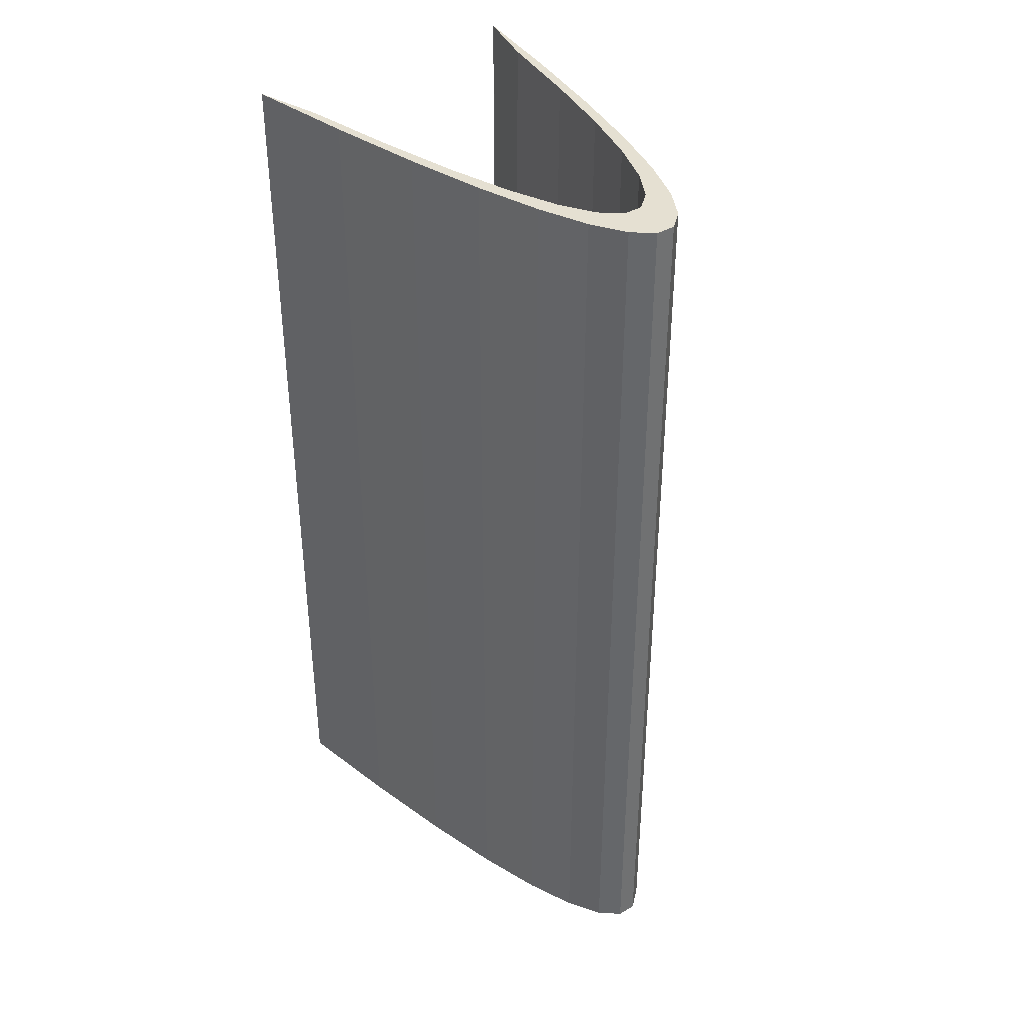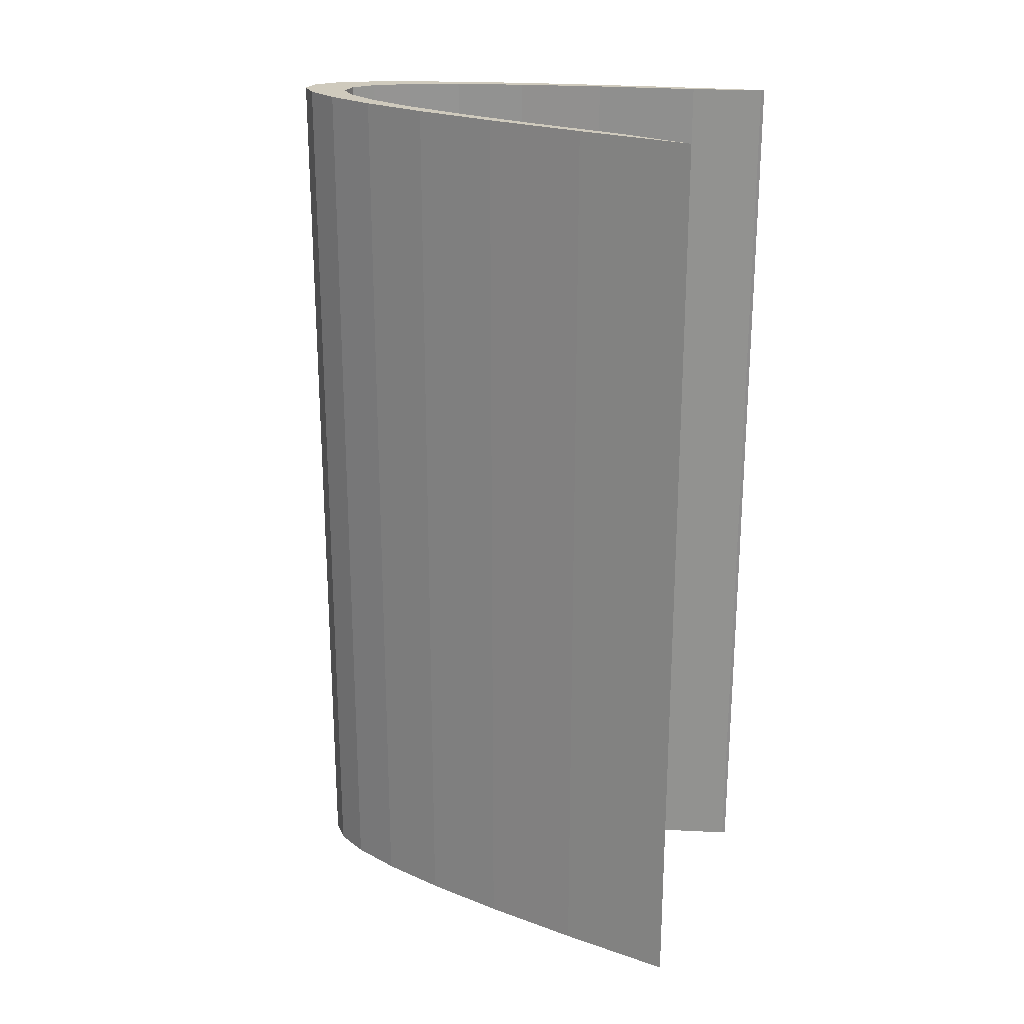
<metadata>
{"format":"obj","ext":"obj","renderer":"f3d","projection":"perspective","resolution":1024,"background":"white","views":[{"elev":37.6,"azim":143.4,"up":"+Z"},{"elev":23.1,"azim":-69.6,"up":"+Z"}]}
</metadata>
<code>
o z_20_Z_Function
v 15.69 -2.163 50
v 13.6 5.29 50
v 13.6 5.29 43.33
v 15.69 -2.163 43.33
v 13.6 5.29 36.67
v 15.69 -2.163 36.67
v 13.6 5.29 30
v 15.69 -2.163 30
v 13.6 5.29 23.33
v 15.69 -2.163 23.33
v 13.6 5.29 16.67
v 15.69 -2.163 16.67
v 13.6 5.29 10
v 15.69 -2.163 10
v 13.6 5.29 3.333
v 15.69 -2.163 3.333
v 13.6 5.29 -3.333
v 15.69 -2.163 -3.333
v 13.6 5.29 -10
v 15.69 -2.163 -10
v 13.6 5.29 -16.67
v 15.69 -2.163 -16.67
v 13.6 5.29 -23.33
v 15.69 -2.163 -23.33
v 13.6 5.29 -30
v 15.69 -2.163 -30
v 13.6 5.29 -36.67
v 15.69 -2.163 -36.67
v 13.6 5.29 -43.33
v 15.69 -2.163 -43.33
v 13.6 5.29 -50
v 15.69 -2.163 -50
v 11.51 15.94 50
v 11.51 15.94 43.33
v 11.51 15.94 36.67
v 11.51 15.94 30
v 11.51 15.94 23.33
v 11.51 15.94 16.67
v 11.51 15.94 10
v 11.51 15.94 3.333
v 11.51 15.94 -3.333
v 11.51 15.94 -10
v 11.51 15.94 -16.67
v 11.51 15.94 -23.33
v 11.51 15.94 -30
v 11.51 15.94 -36.67
v 11.51 15.94 -43.33
v 11.51 15.94 -50
v 9.414 24.81 50
v 9.414 24.81 43.33
v 9.414 24.81 36.67
v 9.414 24.81 30
v 9.414 24.81 23.33
v 9.414 24.81 16.67
v 9.414 24.81 10
v 9.414 24.81 3.333
v 9.414 24.81 -3.333
v 9.414 24.81 -10
v 9.414 24.81 -16.67
v 9.414 24.81 -23.33
v 9.414 24.81 -30
v 9.414 24.81 -36.67
v 9.414 24.81 -43.33
v 9.414 24.81 -50
v 7.322 31.91 50
v 7.322 31.91 43.33
v 7.322 31.91 36.67
v 7.322 31.91 30
v 7.322 31.91 23.33
v 7.322 31.91 16.67
v 7.322 31.91 10
v 7.322 31.91 3.333
v 7.322 31.91 -3.333
v 7.322 31.91 -10
v 7.322 31.91 -16.67
v 7.322 31.91 -23.33
v 7.322 31.91 -30
v 7.322 31.91 -36.67
v 7.322 31.91 -43.33
v 7.322 31.91 -50
v 5.23 37.23 50
v 5.23 37.23 43.33
v 5.23 37.23 36.67
v 5.23 37.23 30
v 5.23 37.23 23.33
v 5.23 37.23 16.67
v 5.23 37.23 10
v 5.23 37.23 3.333
v 5.23 37.23 -3.333
v 5.23 37.23 -10
v 5.23 37.23 -16.67
v 5.23 37.23 -23.33
v 5.23 37.23 -30
v 5.23 37.23 -36.67
v 5.23 37.23 -43.33
v 5.23 37.23 -50
v 3.138 40.78 50
v 3.138 40.78 43.33
v 3.138 40.78 36.67
v 3.138 40.78 30
v 3.138 40.78 23.33
v 3.138 40.78 16.67
v 3.138 40.78 10
v 3.138 40.78 3.333
v 3.138 40.78 -3.333
v 3.138 40.78 -10
v 3.138 40.78 -16.67
v 3.138 40.78 -23.33
v 3.138 40.78 -30
v 3.138 40.78 -36.67
v 3.138 40.78 -43.33
v 3.138 40.78 -50
v 1.046 42.56 50
v 1.046 42.56 43.33
v 1.046 42.56 36.67
v 1.046 42.56 30
v 1.046 42.56 23.33
v 1.046 42.56 16.67
v 1.046 42.56 10
v 1.046 42.56 3.333
v 1.046 42.56 -3.333
v 1.046 42.56 -10
v 1.046 42.56 -16.67
v 1.046 42.56 -23.33
v 1.046 42.56 -30
v 1.046 42.56 -36.67
v 1.046 42.56 -43.33
v 1.046 42.56 -50
v -1.046 42.56 50
v -1.046 42.56 43.33
v -1.046 42.56 36.67
v -1.046 42.56 30
v -1.046 42.56 23.33
v -1.046 42.56 16.67
v -1.046 42.56 10
v -1.046 42.56 3.333
v -1.046 42.56 -3.333
v -1.046 42.56 -10
v -1.046 42.56 -16.67
v -1.046 42.56 -23.33
v -1.046 42.56 -30
v -1.046 42.56 -36.67
v -1.046 42.56 -43.33
v -1.046 42.56 -50
v -3.138 40.78 50
v -3.138 40.78 43.33
v -3.138 40.78 36.67
v -3.138 40.78 30
v -3.138 40.78 23.33
v -3.138 40.78 16.67
v -3.138 40.78 10
v -3.138 40.78 3.333
v -3.138 40.78 -3.333
v -3.138 40.78 -10
v -3.138 40.78 -16.67
v -3.138 40.78 -23.33
v -3.138 40.78 -30
v -3.138 40.78 -36.67
v -3.138 40.78 -43.33
v -3.138 40.78 -50
v -5.23 37.23 50
v -5.23 37.23 43.33
v -5.23 37.23 36.67
v -5.23 37.23 30
v -5.23 37.23 23.33
v -5.23 37.23 16.67
v -5.23 37.23 10
v -5.23 37.23 3.333
v -5.23 37.23 -3.333
v -5.23 37.23 -10
v -5.23 37.23 -16.67
v -5.23 37.23 -23.33
v -5.23 37.23 -30
v -5.23 37.23 -36.67
v -5.23 37.23 -43.33
v -5.23 37.23 -50
v -7.322 31.91 50
v -7.322 31.91 43.33
v -7.322 31.91 36.67
v -7.322 31.91 30
v -7.322 31.91 23.33
v -7.322 31.91 16.67
v -7.322 31.91 10
v -7.322 31.91 3.333
v -7.322 31.91 -3.333
v -7.322 31.91 -10
v -7.322 31.91 -16.67
v -7.322 31.91 -23.33
v -7.322 31.91 -30
v -7.322 31.91 -36.67
v -7.322 31.91 -43.33
v -7.322 31.91 -50
v -9.414 24.81 50
v -9.414 24.81 43.33
v -9.414 24.81 36.67
v -9.414 24.81 30
v -9.414 24.81 23.33
v -9.414 24.81 16.67
v -9.414 24.81 10
v -9.414 24.81 3.333
v -9.414 24.81 -3.333
v -9.414 24.81 -10
v -9.414 24.81 -16.67
v -9.414 24.81 -23.33
v -9.414 24.81 -30
v -9.414 24.81 -36.67
v -9.414 24.81 -43.33
v -9.414 24.81 -50
v -11.51 15.94 50
v -11.51 15.94 43.33
v -11.51 15.94 36.67
v -11.51 15.94 30
v -11.51 15.94 23.33
v -11.51 15.94 16.67
v -11.51 15.94 10
v -11.51 15.94 3.333
v -11.51 15.94 -3.333
v -11.51 15.94 -10
v -11.51 15.94 -16.67
v -11.51 15.94 -23.33
v -11.51 15.94 -30
v -11.51 15.94 -36.67
v -11.51 15.94 -43.33
v -11.51 15.94 -50
v -13.6 5.29 50
v -13.6 5.29 43.33
v -13.6 5.29 36.67
v -13.6 5.29 30
v -13.6 5.29 23.33
v -13.6 5.29 16.67
v -13.6 5.29 10
v -13.6 5.29 3.333
v -13.6 5.29 -3.333
v -13.6 5.29 -10
v -13.6 5.29 -16.67
v -13.6 5.29 -23.33
v -13.6 5.29 -30
v -13.6 5.29 -36.67
v -13.6 5.29 -43.33
v -13.6 5.29 -50
v -15.69 -2.163 50
v -15.69 -2.163 43.33
v -15.69 -2.163 36.67
v -15.69 -2.163 30
v -15.69 -2.163 23.33
v -15.69 -2.163 16.67
v -15.69 -2.163 10
v -15.69 -2.163 3.333
v -15.69 -2.163 -3.333
v -15.69 -2.163 -10
v -15.69 -2.163 -16.67
v -15.69 -2.163 -23.33
v -15.69 -2.163 -30
v -15.69 -2.163 -36.67
v -15.69 -2.163 -43.33
v -15.69 -2.163 -50
v 15.8 -2.48 43.33
v 13.7 9.982 43.33
v 13.7 9.982 50
v 15.8 -2.48 50
v 15.8 -2.48 36.67
v 13.7 9.982 36.67
v 15.8 -2.48 30
v 13.7 9.982 30
v 15.8 -2.48 23.33
v 13.7 9.982 23.33
v 15.8 -2.48 16.67
v 13.7 9.982 16.67
v 15.8 -2.48 10
v 13.7 9.982 10
v 15.8 -2.48 3.333
v 13.7 9.982 3.333
v 15.8 -2.48 -3.333
v 13.7 9.982 -3.333
v 15.8 -2.48 -10
v 13.7 9.982 -10
v 15.8 -2.48 -16.67
v 13.7 9.982 -16.67
v 15.8 -2.48 -23.33
v 13.7 9.982 -23.33
v 15.8 -2.48 -30
v 13.7 9.982 -30
v 15.8 -2.48 -36.67
v 13.7 9.982 -36.67
v 15.8 -2.48 -43.33
v 13.7 9.982 -43.33
v 15.8 -2.48 -50
v 13.7 9.982 -50
v 11.59 20.7 43.33
v 11.59 20.7 50
v 11.59 20.7 36.67
v 11.59 20.7 30
v 11.59 20.7 23.33
v 11.59 20.7 16.67
v 11.59 20.7 10
v 11.59 20.7 3.333
v 11.59 20.7 -3.333
v 11.59 20.7 -10
v 11.59 20.7 -16.67
v 11.59 20.7 -23.33
v 11.59 20.7 -30
v 11.59 20.7 -36.67
v 11.59 20.7 -43.33
v 11.59 20.7 -50
v 9.487 29.64 43.33
v 9.487 29.64 50
v 9.487 29.64 36.67
v 9.487 29.64 30
v 9.487 29.64 23.33
v 9.487 29.64 16.67
v 9.487 29.64 10
v 9.487 29.64 3.333
v 9.487 29.64 -3.333
v 9.487 29.64 -10
v 9.487 29.64 -16.67
v 9.487 29.64 -23.33
v 9.487 29.64 -30
v 9.487 29.64 -36.67
v 9.487 29.64 -43.33
v 9.487 29.64 -50
v 7.38 36.79 43.33
v 7.38 36.79 50
v 7.38 36.79 36.67
v 7.38 36.79 30
v 7.38 36.79 23.33
v 7.38 36.79 16.67
v 7.38 36.79 10
v 7.38 36.79 3.333
v 7.38 36.79 -3.333
v 7.38 36.79 -10
v 7.38 36.79 -16.67
v 7.38 36.79 -23.33
v 7.38 36.79 -30
v 7.38 36.79 -36.67
v 7.38 36.79 -43.33
v 7.38 36.79 -50
v 5.272 42.15 43.33
v 5.272 42.15 50
v 5.272 42.15 36.67
v 5.272 42.15 30
v 5.272 42.15 23.33
v 5.272 42.15 16.67
v 5.272 42.15 10
v 5.272 42.15 3.333
v 5.272 42.15 -3.333
v 5.272 42.15 -10
v 5.272 42.15 -16.67
v 5.272 42.15 -23.33
v 5.272 42.15 -30
v 5.272 42.15 -36.67
v 5.272 42.15 -43.33
v 5.272 42.15 -50
v 3.163 45.73 43.33
v 3.163 45.73 50
v 3.163 45.73 36.67
v 3.163 45.73 30
v 3.163 45.73 23.33
v 3.163 45.73 16.67
v 3.163 45.73 10
v 3.163 45.73 3.333
v 3.163 45.73 -3.333
v 3.163 45.73 -10
v 3.163 45.73 -16.67
v 3.163 45.73 -23.33
v 3.163 45.73 -30
v 3.163 45.73 -36.67
v 3.163 45.73 -43.33
v 3.163 45.73 -50
v 1.054 47.52 43.33
v 1.054 47.52 50
v 1.054 47.52 36.67
v 1.054 47.52 30
v 1.054 47.52 23.33
v 1.054 47.52 16.67
v 1.054 47.52 10
v 1.054 47.52 3.333
v 1.054 47.52 -3.333
v 1.054 47.52 -10
v 1.054 47.52 -16.67
v 1.054 47.52 -23.33
v 1.054 47.52 -30
v 1.054 47.52 -36.67
v 1.054 47.52 -43.33
v 1.054 47.52 -50
v -1.054 47.52 43.33
v -1.054 47.52 50
v -1.054 47.52 36.67
v -1.054 47.52 30
v -1.054 47.52 23.33
v -1.054 47.52 16.67
v -1.054 47.52 10
v -1.054 47.52 3.333
v -1.054 47.52 -3.333
v -1.054 47.52 -10
v -1.054 47.52 -16.67
v -1.054 47.52 -23.33
v -1.054 47.52 -30
v -1.054 47.52 -36.67
v -1.054 47.52 -43.33
v -1.054 47.52 -50
v -3.163 45.73 43.33
v -3.163 45.73 50
v -3.163 45.73 36.67
v -3.163 45.73 30
v -3.163 45.73 23.33
v -3.163 45.73 16.67
v -3.163 45.73 10
v -3.163 45.73 3.333
v -3.163 45.73 -3.333
v -3.163 45.73 -10
v -3.163 45.73 -16.67
v -3.163 45.73 -23.33
v -3.163 45.73 -30
v -3.163 45.73 -36.67
v -3.163 45.73 -43.33
v -3.163 45.73 -50
v -5.272 42.15 43.33
v -5.272 42.15 50
v -5.272 42.15 36.67
v -5.272 42.15 30
v -5.272 42.15 23.33
v -5.272 42.15 16.67
v -5.272 42.15 10
v -5.272 42.15 3.333
v -5.272 42.15 -3.333
v -5.272 42.15 -10
v -5.272 42.15 -16.67
v -5.272 42.15 -23.33
v -5.272 42.15 -30
v -5.272 42.15 -36.67
v -5.272 42.15 -43.33
v -5.272 42.15 -50
v -7.38 36.79 43.33
v -7.38 36.79 50
v -7.38 36.79 36.67
v -7.38 36.79 30
v -7.38 36.79 23.33
v -7.38 36.79 16.67
v -7.38 36.79 10
v -7.38 36.79 3.333
v -7.38 36.79 -3.333
v -7.38 36.79 -10
v -7.38 36.79 -16.67
v -7.38 36.79 -23.33
v -7.38 36.79 -30
v -7.38 36.79 -36.67
v -7.38 36.79 -43.33
v -7.38 36.79 -50
v -9.487 29.64 43.33
v -9.487 29.64 50
v -9.487 29.64 36.67
v -9.487 29.64 30
v -9.487 29.64 23.33
v -9.487 29.64 16.67
v -9.487 29.64 10
v -9.487 29.64 3.333
v -9.487 29.64 -3.333
v -9.487 29.64 -10
v -9.487 29.64 -16.67
v -9.487 29.64 -23.33
v -9.487 29.64 -30
v -9.487 29.64 -36.67
v -9.487 29.64 -43.33
v -9.487 29.64 -50
v -11.59 20.7 43.33
v -11.59 20.7 50
v -11.59 20.7 36.67
v -11.59 20.7 30
v -11.59 20.7 23.33
v -11.59 20.7 16.67
v -11.59 20.7 10
v -11.59 20.7 3.333
v -11.59 20.7 -3.333
v -11.59 20.7 -10
v -11.59 20.7 -16.67
v -11.59 20.7 -23.33
v -11.59 20.7 -30
v -11.59 20.7 -36.67
v -11.59 20.7 -43.33
v -11.59 20.7 -50
v -13.7 9.982 43.33
v -13.7 9.982 50
v -13.7 9.982 36.67
v -13.7 9.982 30
v -13.7 9.982 23.33
v -13.7 9.982 16.67
v -13.7 9.982 10
v -13.7 9.982 3.333
v -13.7 9.982 -3.333
v -13.7 9.982 -10
v -13.7 9.982 -16.67
v -13.7 9.982 -23.33
v -13.7 9.982 -30
v -13.7 9.982 -36.67
v -13.7 9.982 -43.33
v -13.7 9.982 -50
v -15.8 -2.48 43.33
v -15.8 -2.48 50
v -15.8 -2.48 36.67
v -15.8 -2.48 30
v -15.8 -2.48 23.33
v -15.8 -2.48 16.67
v -15.8 -2.48 10
v -15.8 -2.48 3.333
v -15.8 -2.48 -3.333
v -15.8 -2.48 -10
v -15.8 -2.48 -16.67
v -15.8 -2.48 -23.33
v -15.8 -2.48 -30
v -15.8 -2.48 -36.67
v -15.8 -2.48 -43.33
v -15.8 -2.48 -50
f 1 2 3 4
f 4 3 5 6
f 6 5 7 8
f 8 7 9 10
f 10 9 11 12
f 12 11 13 14
f 14 13 15 16
f 16 15 17 18
f 18 17 19 20
f 20 19 21 22
f 22 21 23 24
f 24 23 25 26
f 26 25 27 28
f 28 27 29 30
f 30 29 31 32
f 2 33 34 3
f 3 34 35 5
f 5 35 36 7
f 7 36 37 9
f 9 37 38 11
f 11 38 39 13
f 13 39 40 15
f 15 40 41 17
f 17 41 42 19
f 19 42 43 21
f 21 43 44 23
f 23 44 45 25
f 25 45 46 27
f 27 46 47 29
f 29 47 48 31
f 33 49 50 34
f 34 50 51 35
f 35 51 52 36
f 36 52 53 37
f 37 53 54 38
f 38 54 55 39
f 39 55 56 40
f 40 56 57 41
f 41 57 58 42
f 42 58 59 43
f 43 59 60 44
f 44 60 61 45
f 45 61 62 46
f 46 62 63 47
f 47 63 64 48
f 49 65 66 50
f 50 66 67 51
f 51 67 68 52
f 52 68 69 53
f 53 69 70 54
f 54 70 71 55
f 55 71 72 56
f 56 72 73 57
f 57 73 74 58
f 58 74 75 59
f 59 75 76 60
f 60 76 77 61
f 61 77 78 62
f 62 78 79 63
f 63 79 80 64
f 65 81 82 66
f 66 82 83 67
f 67 83 84 68
f 68 84 85 69
f 69 85 86 70
f 70 86 87 71
f 71 87 88 72
f 72 88 89 73
f 73 89 90 74
f 74 90 91 75
f 75 91 92 76
f 76 92 93 77
f 77 93 94 78
f 78 94 95 79
f 79 95 96 80
f 81 97 98 82
f 82 98 99 83
f 83 99 100 84
f 84 100 101 85
f 85 101 102 86
f 86 102 103 87
f 87 103 104 88
f 88 104 105 89
f 89 105 106 90
f 90 106 107 91
f 91 107 108 92
f 92 108 109 93
f 93 109 110 94
f 94 110 111 95
f 95 111 112 96
f 97 113 114 98
f 98 114 115 99
f 99 115 116 100
f 100 116 117 101
f 101 117 118 102
f 102 118 119 103
f 103 119 120 104
f 104 120 121 105
f 105 121 122 106
f 106 122 123 107
f 107 123 124 108
f 108 124 125 109
f 109 125 126 110
f 110 126 127 111
f 111 127 128 112
f 113 129 130 114
f 114 130 131 115
f 115 131 132 116
f 116 132 133 117
f 117 133 134 118
f 118 134 135 119
f 119 135 136 120
f 120 136 137 121
f 121 137 138 122
f 122 138 139 123
f 123 139 140 124
f 124 140 141 125
f 125 141 142 126
f 126 142 143 127
f 127 143 144 128
f 129 145 146 130
f 130 146 147 131
f 131 147 148 132
f 132 148 149 133
f 133 149 150 134
f 134 150 151 135
f 135 151 152 136
f 136 152 153 137
f 137 153 154 138
f 138 154 155 139
f 139 155 156 140
f 140 156 157 141
f 141 157 158 142
f 142 158 159 143
f 143 159 160 144
f 145 161 162 146
f 146 162 163 147
f 147 163 164 148
f 148 164 165 149
f 149 165 166 150
f 150 166 167 151
f 151 167 168 152
f 152 168 169 153
f 153 169 170 154
f 154 170 171 155
f 155 171 172 156
f 156 172 173 157
f 157 173 174 158
f 158 174 175 159
f 159 175 176 160
f 161 177 178 162
f 162 178 179 163
f 163 179 180 164
f 164 180 181 165
f 165 181 182 166
f 166 182 183 167
f 167 183 184 168
f 168 184 185 169
f 169 185 186 170
f 170 186 187 171
f 171 187 188 172
f 172 188 189 173
f 173 189 190 174
f 174 190 191 175
f 175 191 192 176
f 177 193 194 178
f 178 194 195 179
f 179 195 196 180
f 180 196 197 181
f 181 197 198 182
f 182 198 199 183
f 183 199 200 184
f 184 200 201 185
f 185 201 202 186
f 186 202 203 187
f 187 203 204 188
f 188 204 205 189
f 189 205 206 190
f 190 206 207 191
f 191 207 208 192
f 193 209 210 194
f 194 210 211 195
f 195 211 212 196
f 196 212 213 197
f 197 213 214 198
f 198 214 215 199
f 199 215 216 200
f 200 216 217 201
f 201 217 218 202
f 202 218 219 203
f 203 219 220 204
f 204 220 221 205
f 205 221 222 206
f 206 222 223 207
f 207 223 224 208
f 209 225 226 210
f 210 226 227 211
f 211 227 228 212
f 212 228 229 213
f 213 229 230 214
f 214 230 231 215
f 215 231 232 216
f 216 232 233 217
f 217 233 234 218
f 218 234 235 219
f 219 235 236 220
f 220 236 237 221
f 221 237 238 222
f 222 238 239 223
f 223 239 240 224
f 225 241 242 226
f 226 242 243 227
f 227 243 244 228
f 228 244 245 229
f 229 245 246 230
f 230 246 247 231
f 231 247 248 232
f 232 248 249 233
f 233 249 250 234
f 234 250 251 235
f 235 251 252 236
f 236 252 253 237
f 237 253 254 238
f 238 254 255 239
f 239 255 256 240
f 257 258 259 260
f 261 262 258 257
f 263 264 262 261
f 265 266 264 263
f 267 268 266 265
f 269 270 268 267
f 271 272 270 269
f 273 274 272 271
f 275 276 274 273
f 277 278 276 275
f 279 280 278 277
f 281 282 280 279
f 283 284 282 281
f 285 286 284 283
f 287 288 286 285
f 258 289 290 259
f 262 291 289 258
f 264 292 291 262
f 266 293 292 264
f 268 294 293 266
f 270 295 294 268
f 272 296 295 270
f 274 297 296 272
f 276 298 297 274
f 278 299 298 276
f 280 300 299 278
f 282 301 300 280
f 284 302 301 282
f 286 303 302 284
f 288 304 303 286
f 289 305 306 290
f 291 307 305 289
f 292 308 307 291
f 293 309 308 292
f 294 310 309 293
f 295 311 310 294
f 296 312 311 295
f 297 313 312 296
f 298 314 313 297
f 299 315 314 298
f 300 316 315 299
f 301 317 316 300
f 302 318 317 301
f 303 319 318 302
f 304 320 319 303
f 305 321 322 306
f 307 323 321 305
f 308 324 323 307
f 309 325 324 308
f 310 326 325 309
f 311 327 326 310
f 312 328 327 311
f 313 329 328 312
f 314 330 329 313
f 315 331 330 314
f 316 332 331 315
f 317 333 332 316
f 318 334 333 317
f 319 335 334 318
f 320 336 335 319
f 321 337 338 322
f 323 339 337 321
f 324 340 339 323
f 325 341 340 324
f 326 342 341 325
f 327 343 342 326
f 328 344 343 327
f 329 345 344 328
f 330 346 345 329
f 331 347 346 330
f 332 348 347 331
f 333 349 348 332
f 334 350 349 333
f 335 351 350 334
f 336 352 351 335
f 337 353 354 338
f 339 355 353 337
f 340 356 355 339
f 341 357 356 340
f 342 358 357 341
f 343 359 358 342
f 344 360 359 343
f 345 361 360 344
f 346 362 361 345
f 347 363 362 346
f 348 364 363 347
f 349 365 364 348
f 350 366 365 349
f 351 367 366 350
f 352 368 367 351
f 353 369 370 354
f 355 371 369 353
f 356 372 371 355
f 357 373 372 356
f 358 374 373 357
f 359 375 374 358
f 360 376 375 359
f 361 377 376 360
f 362 378 377 361
f 363 379 378 362
f 364 380 379 363
f 365 381 380 364
f 366 382 381 365
f 367 383 382 366
f 368 384 383 367
f 369 385 386 370
f 371 387 385 369
f 372 388 387 371
f 373 389 388 372
f 374 390 389 373
f 375 391 390 374
f 376 392 391 375
f 377 393 392 376
f 378 394 393 377
f 379 395 394 378
f 380 396 395 379
f 381 397 396 380
f 382 398 397 381
f 383 399 398 382
f 384 400 399 383
f 385 401 402 386
f 387 403 401 385
f 388 404 403 387
f 389 405 404 388
f 390 406 405 389
f 391 407 406 390
f 392 408 407 391
f 393 409 408 392
f 394 410 409 393
f 395 411 410 394
f 396 412 411 395
f 397 413 412 396
f 398 414 413 397
f 399 415 414 398
f 400 416 415 399
f 401 417 418 402
f 403 419 417 401
f 404 420 419 403
f 405 421 420 404
f 406 422 421 405
f 407 423 422 406
f 408 424 423 407
f 409 425 424 408
f 410 426 425 409
f 411 427 426 410
f 412 428 427 411
f 413 429 428 412
f 414 430 429 413
f 415 431 430 414
f 416 432 431 415
f 417 433 434 418
f 419 435 433 417
f 420 436 435 419
f 421 437 436 420
f 422 438 437 421
f 423 439 438 422
f 424 440 439 423
f 425 441 440 424
f 426 442 441 425
f 427 443 442 426
f 428 444 443 427
f 429 445 444 428
f 430 446 445 429
f 431 447 446 430
f 432 448 447 431
f 433 449 450 434
f 435 451 449 433
f 436 452 451 435
f 437 453 452 436
f 438 454 453 437
f 439 455 454 438
f 440 456 455 439
f 441 457 456 440
f 442 458 457 441
f 443 459 458 442
f 444 460 459 443
f 445 461 460 444
f 446 462 461 445
f 447 463 462 446
f 448 464 463 447
f 449 465 466 450
f 451 467 465 449
f 452 468 467 451
f 453 469 468 452
f 454 470 469 453
f 455 471 470 454
f 456 472 471 455
f 457 473 472 456
f 458 474 473 457
f 459 475 474 458
f 460 476 475 459
f 461 477 476 460
f 462 478 477 461
f 463 479 478 462
f 464 480 479 463
f 465 481 482 466
f 467 483 481 465
f 468 484 483 467
f 469 485 484 468
f 470 486 485 469
f 471 487 486 470
f 472 488 487 471
f 473 489 488 472
f 474 490 489 473
f 475 491 490 474
f 476 492 491 475
f 477 493 492 476
f 478 494 493 477
f 479 495 494 478
f 480 496 495 479
f 481 497 498 482
f 483 499 497 481
f 484 500 499 483
f 485 501 500 484
f 486 502 501 485
f 487 503 502 486
f 488 504 503 487
f 489 505 504 488
f 490 506 505 489
f 491 507 506 490
f 492 508 507 491
f 493 509 508 492
f 494 510 509 493
f 495 511 510 494
f 496 512 511 495
f 32 31 288 287
f 176 192 448 432
f 240 256 512 496
f 160 176 432 416
f 112 128 384 368
f 128 144 400 384
f 48 64 320 304
f 192 208 464 448
f 224 240 496 480
f 96 112 368 352
f 208 224 480 464
f 64 80 336 320
f 31 48 304 288
f 80 96 352 336
f 177 161 418 434
f 193 177 434 450
f 161 145 402 418
f 145 129 386 402
f 225 209 466 482
f 209 193 450 466
f 241 225 482 498
f 97 81 338 354
f 81 65 322 338
f 144 160 416 400
f 113 97 354 370
f 129 113 370 386
f 49 33 290 306
f 65 49 306 322
f 33 2 259 290
f 2 1 260 259

</code>
